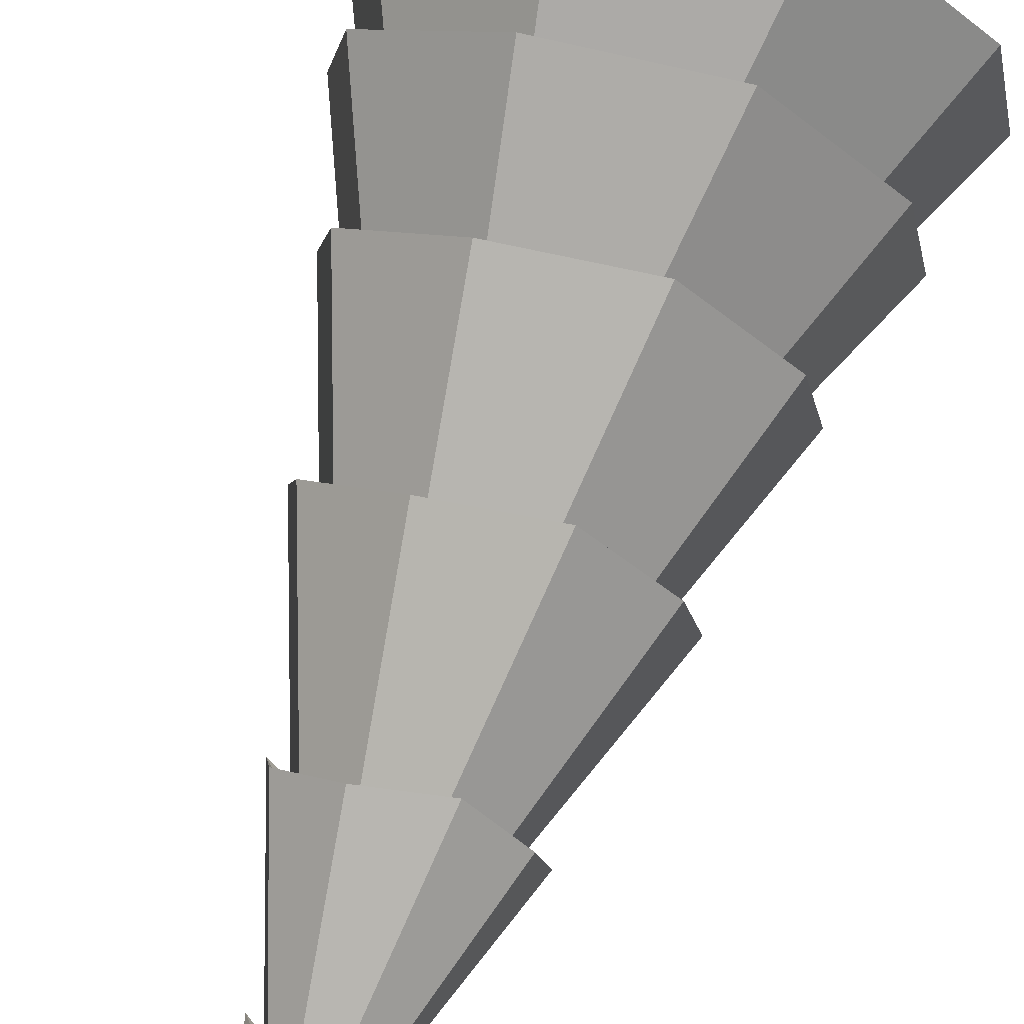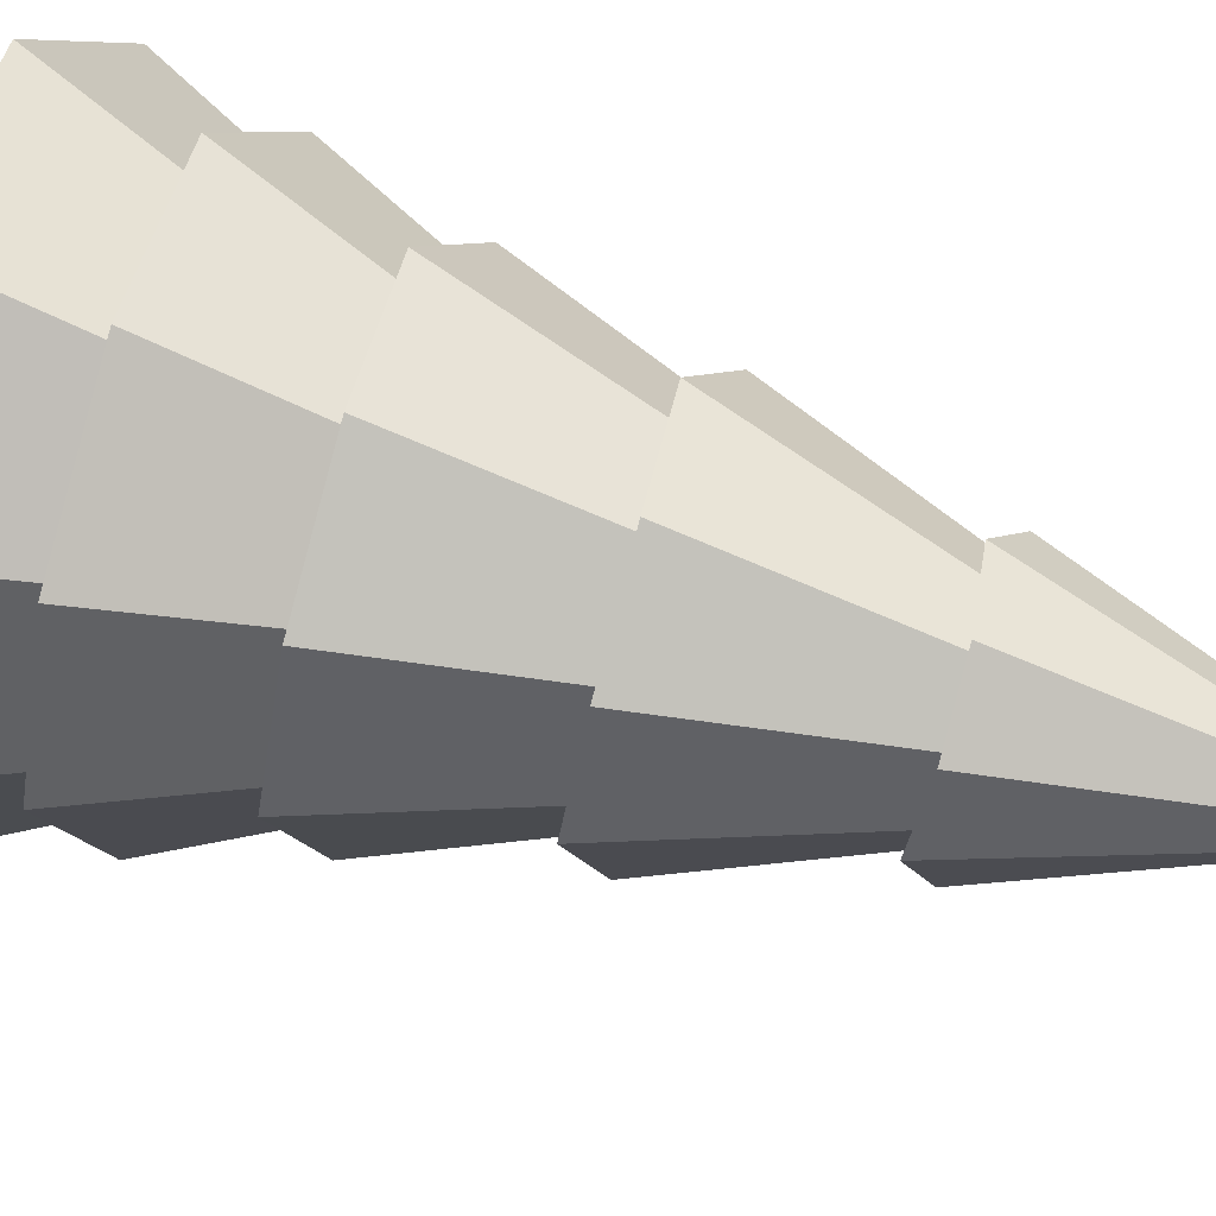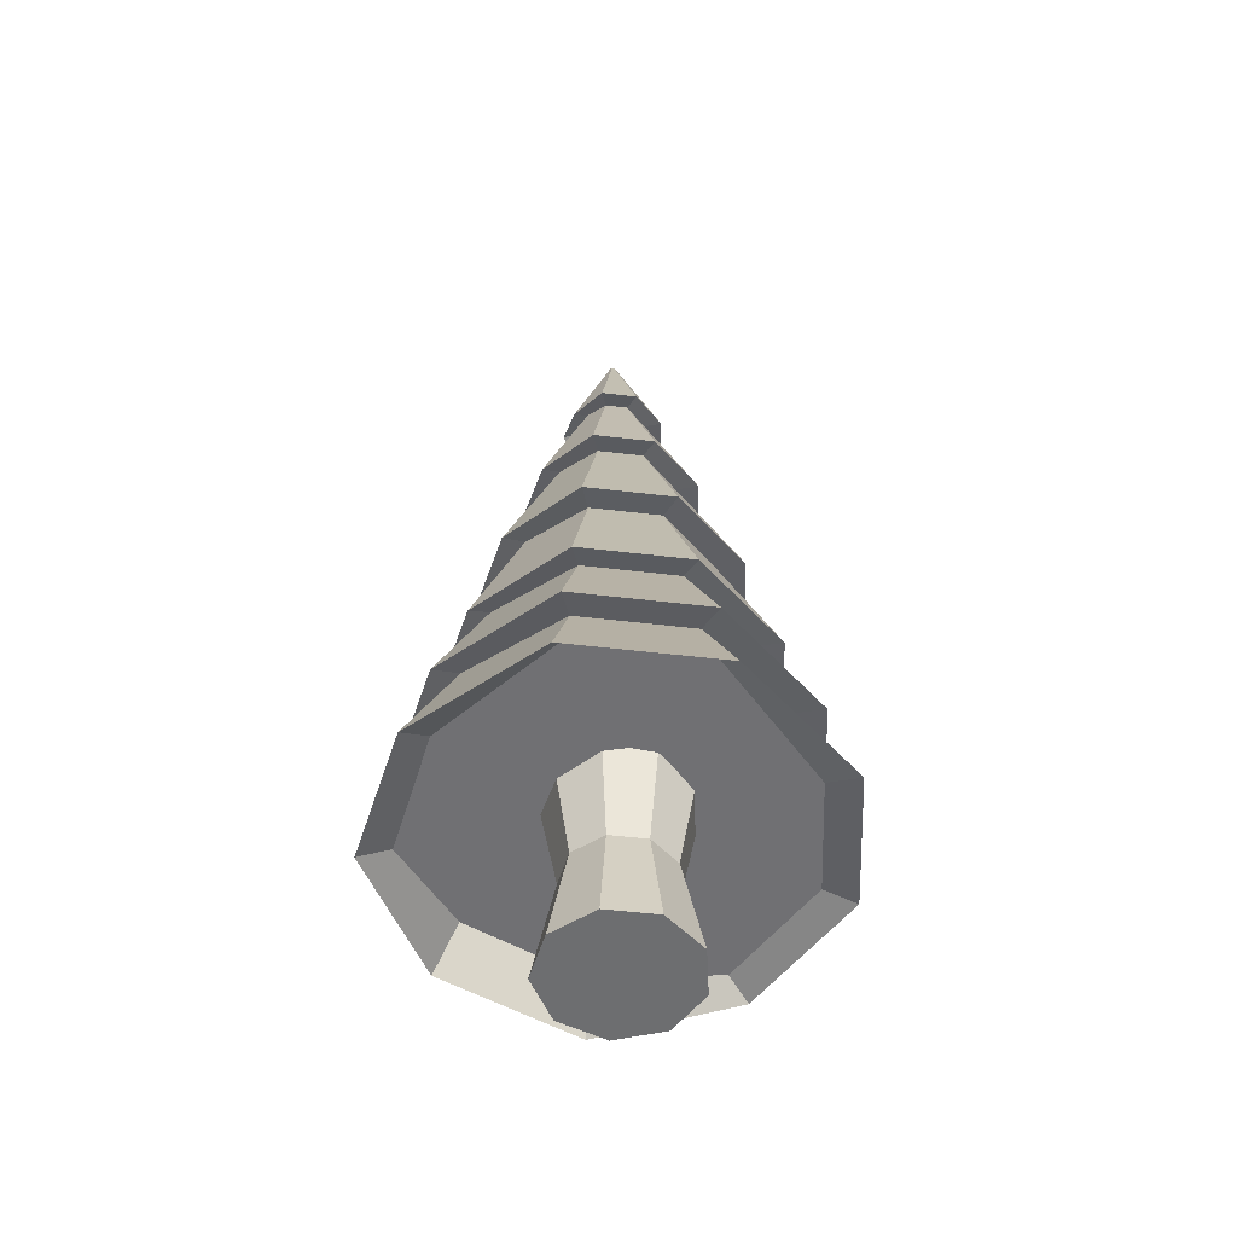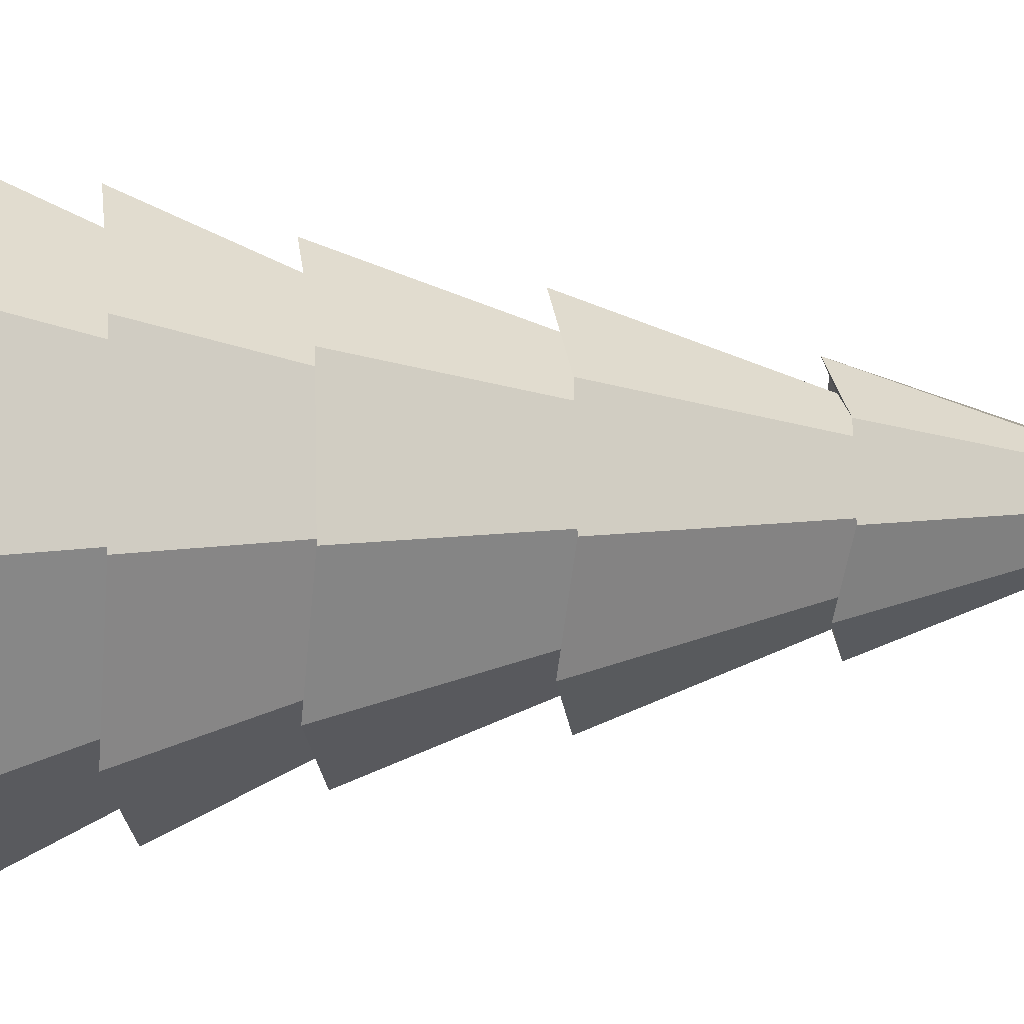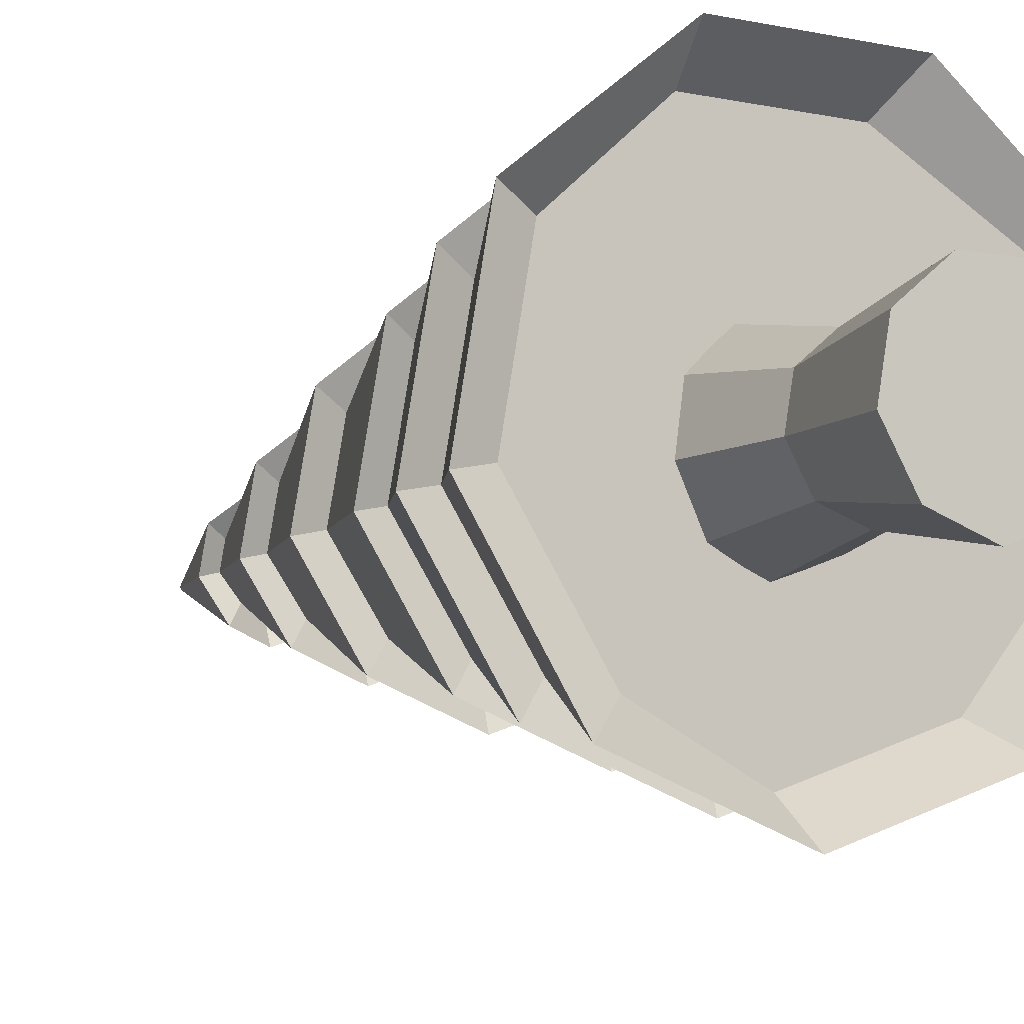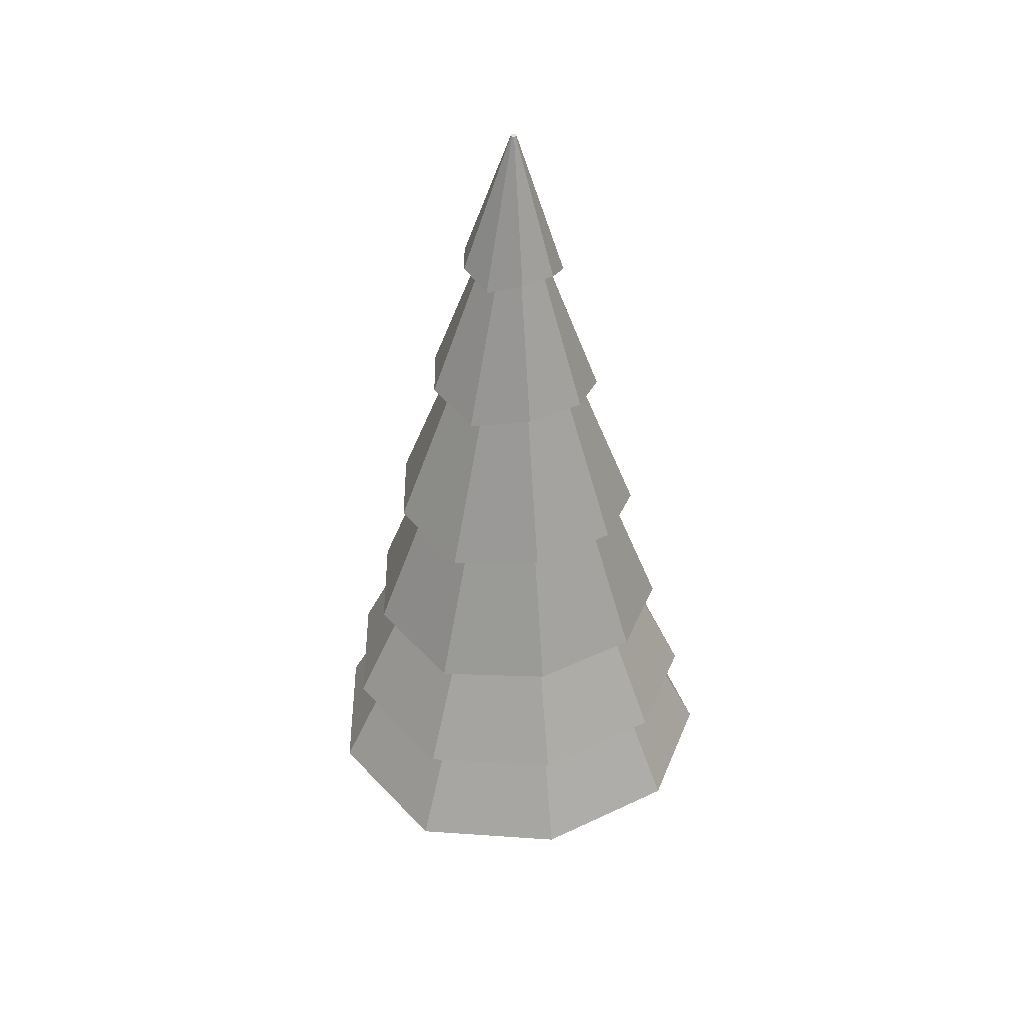
<metadata>
{"format":"obj","ext":"obj","renderer":"f3d","projection":"perspective","resolution":1024,"background":"white","views":[{"elev":78.5,"azim":-162.2,"up":"+Z"},{"elev":49.0,"azim":109.5,"up":"+Z"},{"elev":-54.3,"azim":152.9,"up":"+Y"},{"elev":36.9,"azim":88.5,"up":"+Z"},{"elev":-7.7,"azim":-29.3,"up":"+Z"},{"elev":39.4,"azim":-110.6,"up":"+Y"}]}
</metadata>
<code>
o Cylinder
v -0.00544 -0.8094 -0.9394
v 0.01917 3.227 0.02268
v 0.6373 -0.8094 -0.7055
v 0.02874 3.227 0.02617
v 0.9794 -1.004 -0.1131
v 0.03384 3.227 0.035
v 0.8606 -1.004 0.5606
v 0.03207 3.227 0.04503
v 0.3366 -0.8094 1
v 0.02426 3.227 0.05159
v -0.3531 -0.8728 0.9941
v 0.01407 3.227 0.05159
v -0.8715 -1.004 0.5606
v 0.006262 3.227 0.04503
v -0.9902 -1.004 -0.1131
v 0.004492 3.227 0.035
v -0.6538 -1.067 -0.7117
v 0.009589 3.227 0.02617
v -0.00229 -0.4534 -0.8163
v 0.5595 -0.4534 -0.6118
v 0.8584 -0.4534 -0.09412
v 0.7545 -0.4534 0.4946
v 0.2966 -0.4534 0.8788
v -0.3068 -0.5167 0.8726
v -0.7591 -0.4534 0.4946
v -0.8629 -0.4534 -0.09412
v -0.5696 -0.5167 -0.618
v 0.01502 2.516 -0.1393
v 0.1312 2.516 -0.09701
v 0.193 2.516 0.01007
v 0.1716 2.516 0.1318
v 0.07684 2.516 0.2113
v -0.05241 2.453 0.2051
v -0.1415 2.516 0.1318
v -0.163 2.516 0.01007
v -0.1068 2.453 -0.1032
v 0.2424 1.745 -0.2307
v 0.3658 1.745 -0.01698
v 0.3229 1.745 0.226
v 0.1339 1.745 0.3846
v -0.1185 1.682 0.3784
v -0.3019 1.745 0.226
v -0.3447 1.745 -0.01698
v -0.2269 1.682 -0.2369
v 0.01053 1.745 -0.3151
v 0.3651 0.8948 -0.3781
v 0.5563 0.8948 -0.04683
v 0.4899 0.8948 0.3299
v 0.1968 0.8948 0.5758
v -0.1913 0.8314 0.5696
v -0.4788 0.8948 0.3299
v -0.5452 0.8948 -0.04683
v -0.3595 0.8314 -0.3843
v 0.005569 0.8948 -0.509
v 0.4744 0.1365 -0.5096
v 0.7262 0.1365 -0.07343
v 0.6387 0.1365 0.4225
v 0.253 0.1365 0.7462
v -0.2563 0.07319 0.7401
v -0.6364 0.1365 0.4225
v -0.7239 0.1365 -0.07343
v -0.4777 0.07319 -0.5158
v 0.001149 0.1365 -0.6818
v 0.01567 2.466 -0.254
v 0.1998 2.466 -0.187
v 0.2922 2.403 -0.02341
v 0.2638 2.466 0.1758
v 0.1137 2.466 0.3018
v -0.08793 2.403 0.2956
v -0.2325 2.466 0.1758
v -0.2665 2.466 -0.01722
v -0.1741 2.403 -0.1931
v 0.01073 1.693 -0.4516
v 0.3249 1.693 -0.3373
v 0.4865 1.63 -0.05391
v 0.434 1.693 0.2816
v 0.1779 1.693 0.4965
v -0.1621 1.63 0.4903
v -0.4126 1.693 0.2816
v -0.4706 1.693 -0.04772
v -0.3091 1.63 -0.3435
v 0.005286 0.8427 -0.671
v 0.4638 0.8427 -0.5042
v 0.7021 0.7794 -0.08782
v 0.623 0.8427 0.3989
v 0.2492 0.8427 0.7125
v -0.2443 0.7794 0.7063
v -0.6124 0.8427 0.3989
v -0.6972 0.8427 -0.08162
v -0.4588 0.7794 -0.5104
v 0.000399 0.07884 -0.8312
v 0.5648 0.07884 -0.6258
v 0.8594 0.01552 -0.1119
v 0.7608 0.07884 0.4858
v 0.3007 0.07884 0.8718
v -0.3055 0.01552 0.8656
v -0.76 0.07884 0.4858
v -0.8642 0.07884 -0.1057
v -0.5696 0.01552 -0.632
v 0.6699 -0.5129 -0.7521
v 1.023 -0.5763 -0.1377
v 0.9038 -0.5129 0.5741
v 0.3549 -0.5129 1.035
v -0.3673 -0.5763 1.028
v -0.9105 -0.5129 0.5741
v -1.035 -0.5129 -0.1315
v -0.6823 -0.5763 -0.7583
v -0.003388 -0.5129 -0.9971
v 0.7474 -1.055 -0.8453
v 1.143 -1.118 -0.1564
v 1.009 -1.055 0.6403
v 0.3945 -1.055 1.156
v -0.4138 -1.118 1.15
v -1.023 -1.055 0.6403
v -1.162 -1.055 -0.1502
v -0.7667 -1.118 -0.8515
v -0.006855 -1.055 -1.12
v -0.01889 -1.896 -0.373
v -0.01889 -0.7202 -0.373
v 0.2311 -1.896 -0.2821
v 0.2311 -0.7202 -0.2821
v 0.3641 -1.896 -0.05171
v 0.3641 -0.7202 -0.05171
v 0.3179 -1.896 0.2102
v 0.3179 -0.7202 0.2102
v 0.1141 -1.896 0.3812
v 0.1141 -0.7202 0.3812
v -0.1519 -1.896 0.3812
v -0.1519 -0.7202 0.3812
v -0.3556 -1.896 0.2102
v -0.3556 -0.7202 0.2102
v -0.4018 -1.896 -0.05171
v -0.4018 -0.7202 -0.05171
v -0.2688 -1.896 -0.2821
v -0.2688 -0.7202 -0.2821
v -0.01889 -1.314 -0.2644
v 0.1613 -1.314 -0.1989
v 0.2571 -1.314 -0.03285
v 0.2238 -1.314 0.1559
v 0.07697 -1.314 0.2792
v -0.1147 -1.314 0.2792
v -0.2616 -1.314 0.1559
v -0.2949 -1.314 -0.03285
v -0.199 -1.314 -0.1989
f 64 2 4 65
f 65 4 6 66
f 66 6 8 67
f 67 8 10 68
f 68 10 12 69
f 69 12 14 70
f 70 14 16 71
f 4 2 18 16 14 12 10 8 6
f 72 18 2 64
f 71 16 18 72
f 1 3 5 7 9 11 13 15 17
f 115 26 27 116
f 116 27 19 117
f 114 25 26 115
f 113 24 25 114
f 112 23 24 113
f 111 22 23 112
f 110 21 22 111
f 109 20 21 110
f 117 19 20 109
f 80 35 36 81
f 81 36 28 73
f 79 34 35 80
f 78 33 34 79
f 77 32 33 78
f 76 31 32 77
f 75 30 31 76
f 74 29 30 75
f 73 28 29 74
f 82 45 37 83
f 83 37 38 84
f 84 38 39 85
f 85 39 40 86
f 86 40 41 87
f 87 41 42 88
f 88 42 43 89
f 90 44 45 82
f 89 43 44 90
f 98 52 53 99
f 99 53 54 91
f 97 51 52 98
f 96 50 51 97
f 95 49 50 96
f 94 48 49 95
f 93 47 48 94
f 92 46 47 93
f 91 54 46 92
f 108 63 55 100
f 100 55 56 101
f 101 56 57 102
f 102 57 58 103
f 103 58 59 104
f 104 59 60 105
f 105 60 61 106
f 107 62 63 108
f 106 61 62 107
f 35 71 72 36
f 36 72 64 28
f 34 70 71 35
f 33 69 70 34
f 32 68 69 33
f 31 67 68 32
f 30 66 67 31
f 29 65 66 30
f 28 64 65 29
f 45 73 74 37
f 37 74 75 38
f 38 75 76 39
f 39 76 77 40
f 40 77 78 41
f 41 78 79 42
f 42 79 80 43
f 44 81 73 45
f 43 80 81 44
f 52 89 90 53
f 53 90 82 54
f 51 88 89 52
f 50 87 88 51
f 49 86 87 50
f 48 85 86 49
f 47 84 85 48
f 46 83 84 47
f 54 82 83 46
f 63 91 92 55
f 55 92 93 56
f 56 93 94 57
f 57 94 95 58
f 58 95 96 59
f 59 96 97 60
f 60 97 98 61
f 62 99 91 63
f 61 98 99 62
f 26 106 107 27
f 27 107 108 19
f 25 105 106 26
f 24 104 105 25
f 23 103 104 24
f 22 102 103 23
f 21 101 102 22
f 20 100 101 21
f 19 108 100 20
f 1 117 109 3
f 3 109 110 5
f 5 110 111 7
f 7 111 112 9
f 9 112 113 11
f 11 113 114 13
f 13 114 115 15
f 17 116 117 1
f 15 115 116 17
f 136 119 121 137
f 137 121 123 138
f 138 123 125 139
f 139 125 127 140
f 140 127 129 141
f 141 129 131 142
f 142 131 133 143
f 121 119 135 133 131 129 127 125 123
f 144 135 119 136
f 143 133 135 144
f 118 120 122 124 126 128 130 132 134
f 132 143 144 134
f 134 144 136 118
f 130 142 143 132
f 128 141 142 130
f 126 140 141 128
f 124 139 140 126
f 122 138 139 124
f 120 137 138 122
f 118 136 137 120

</code>
